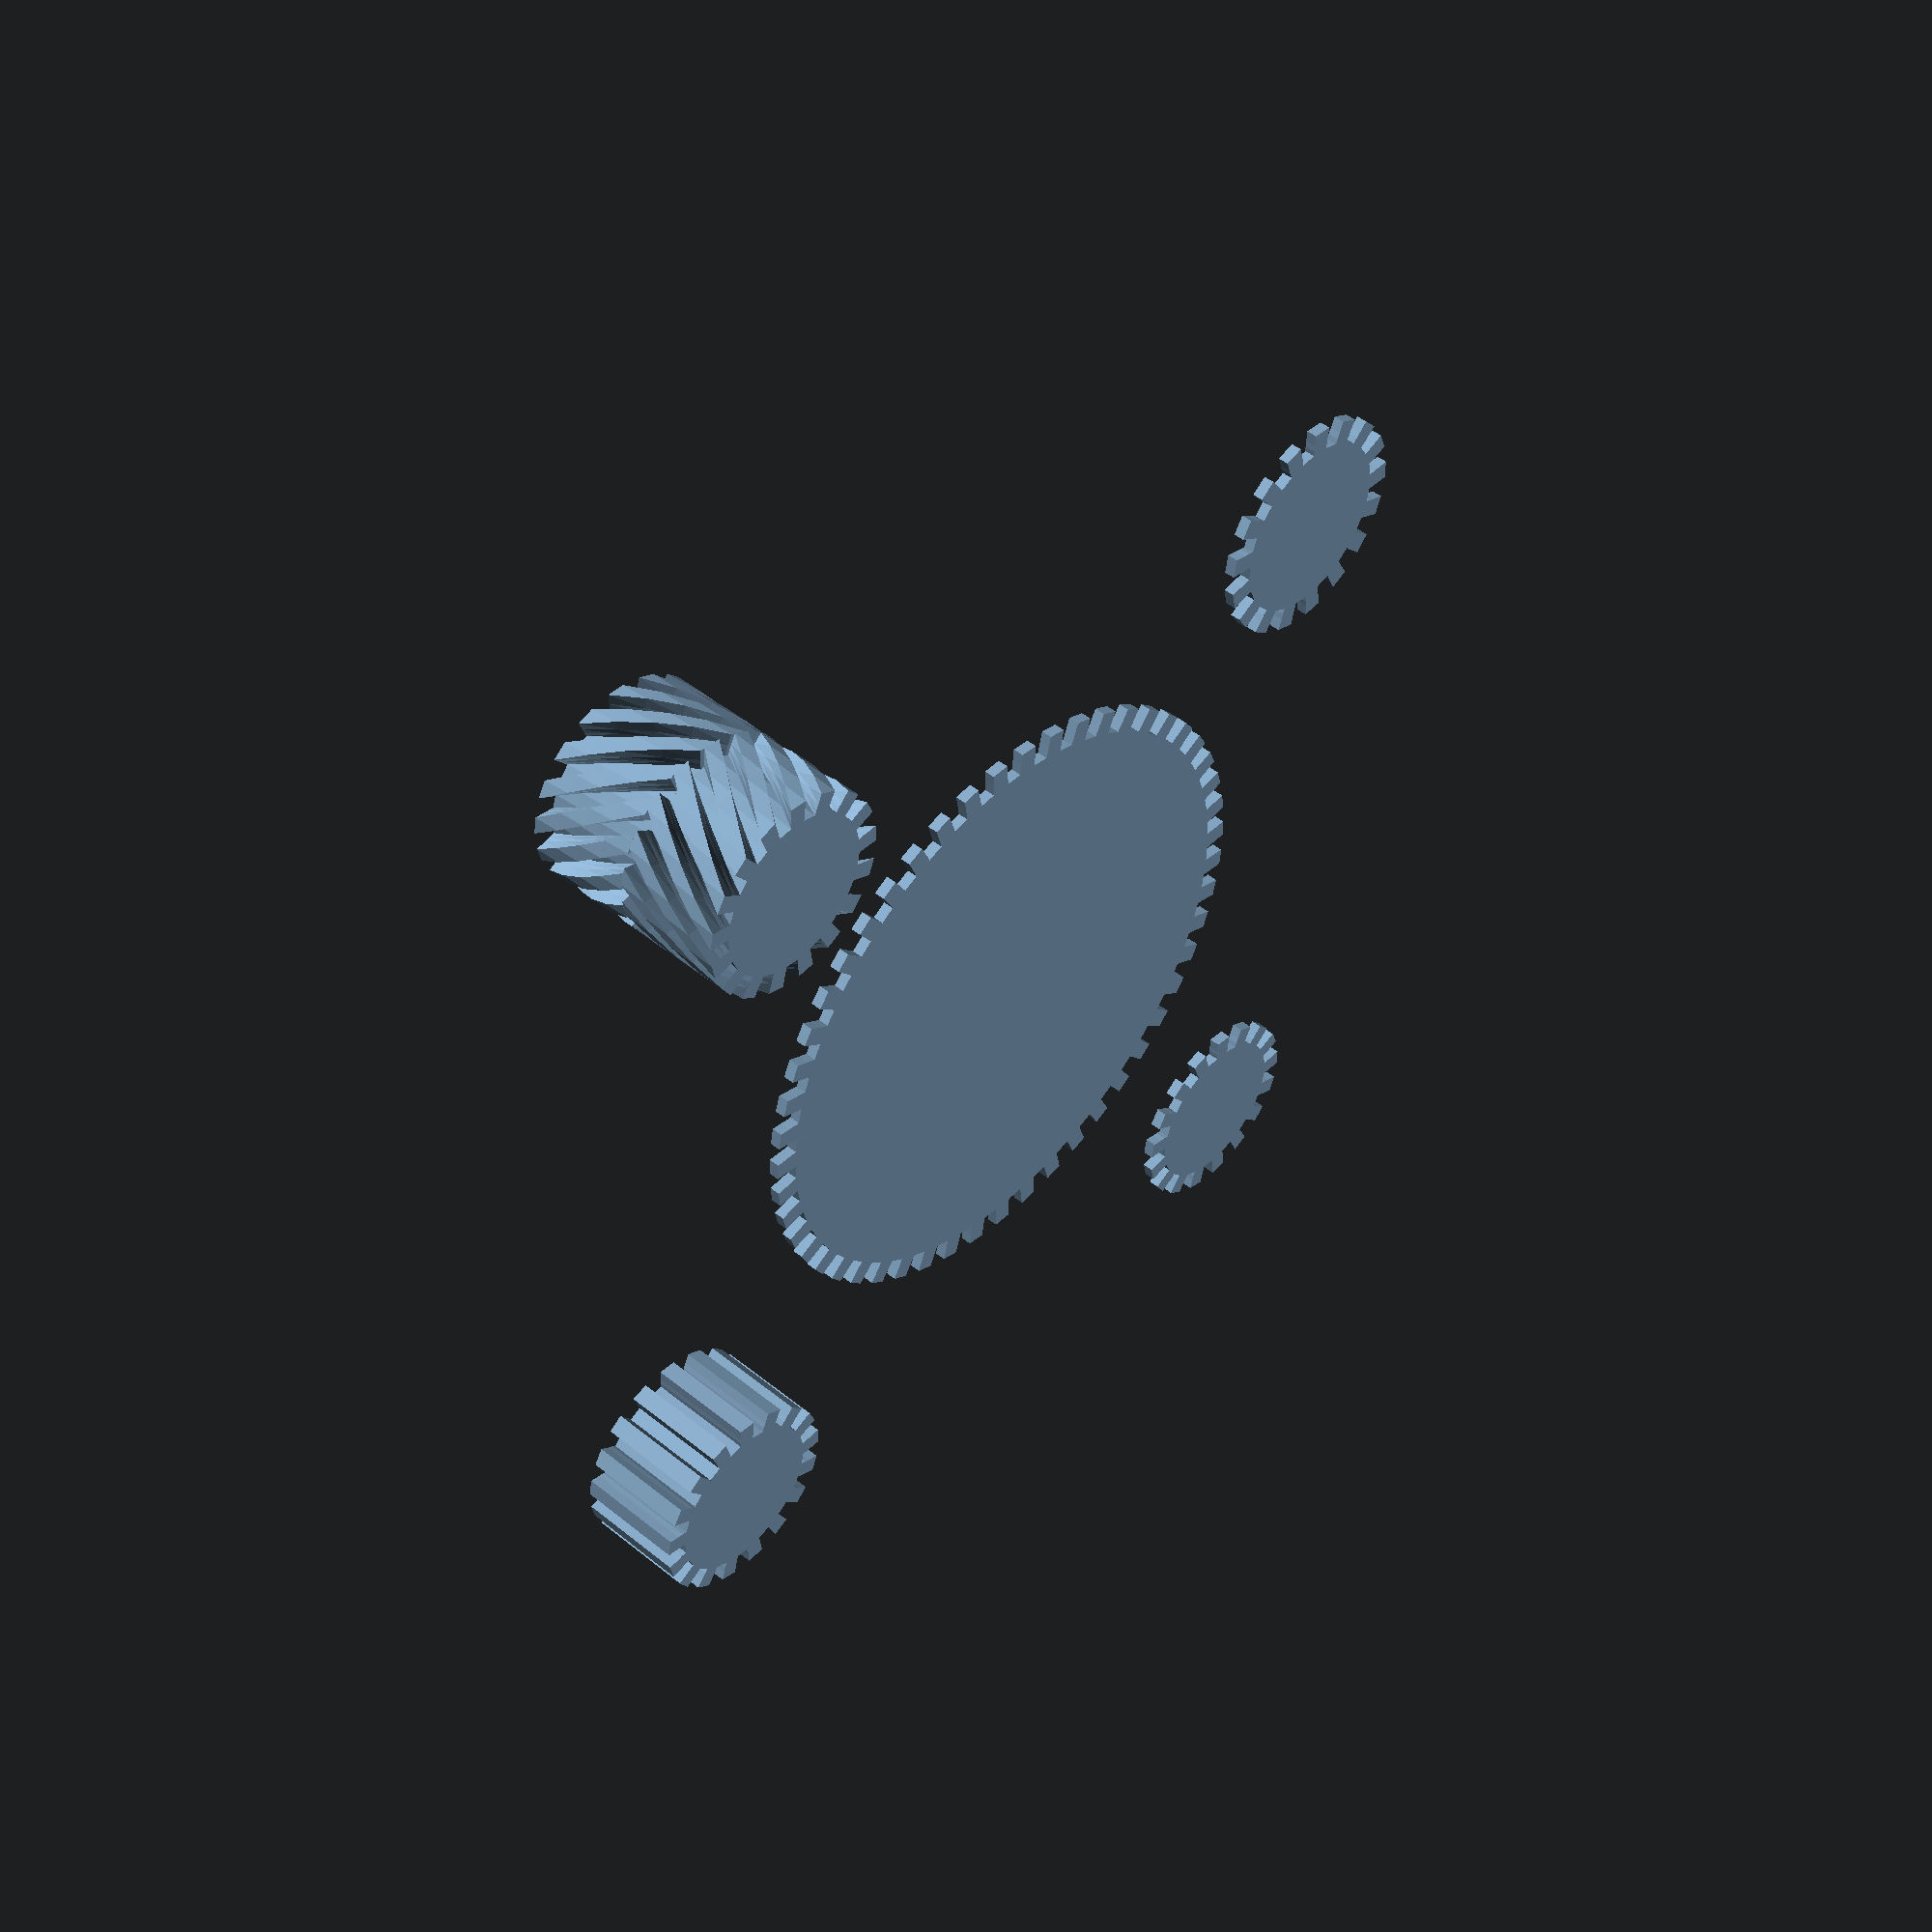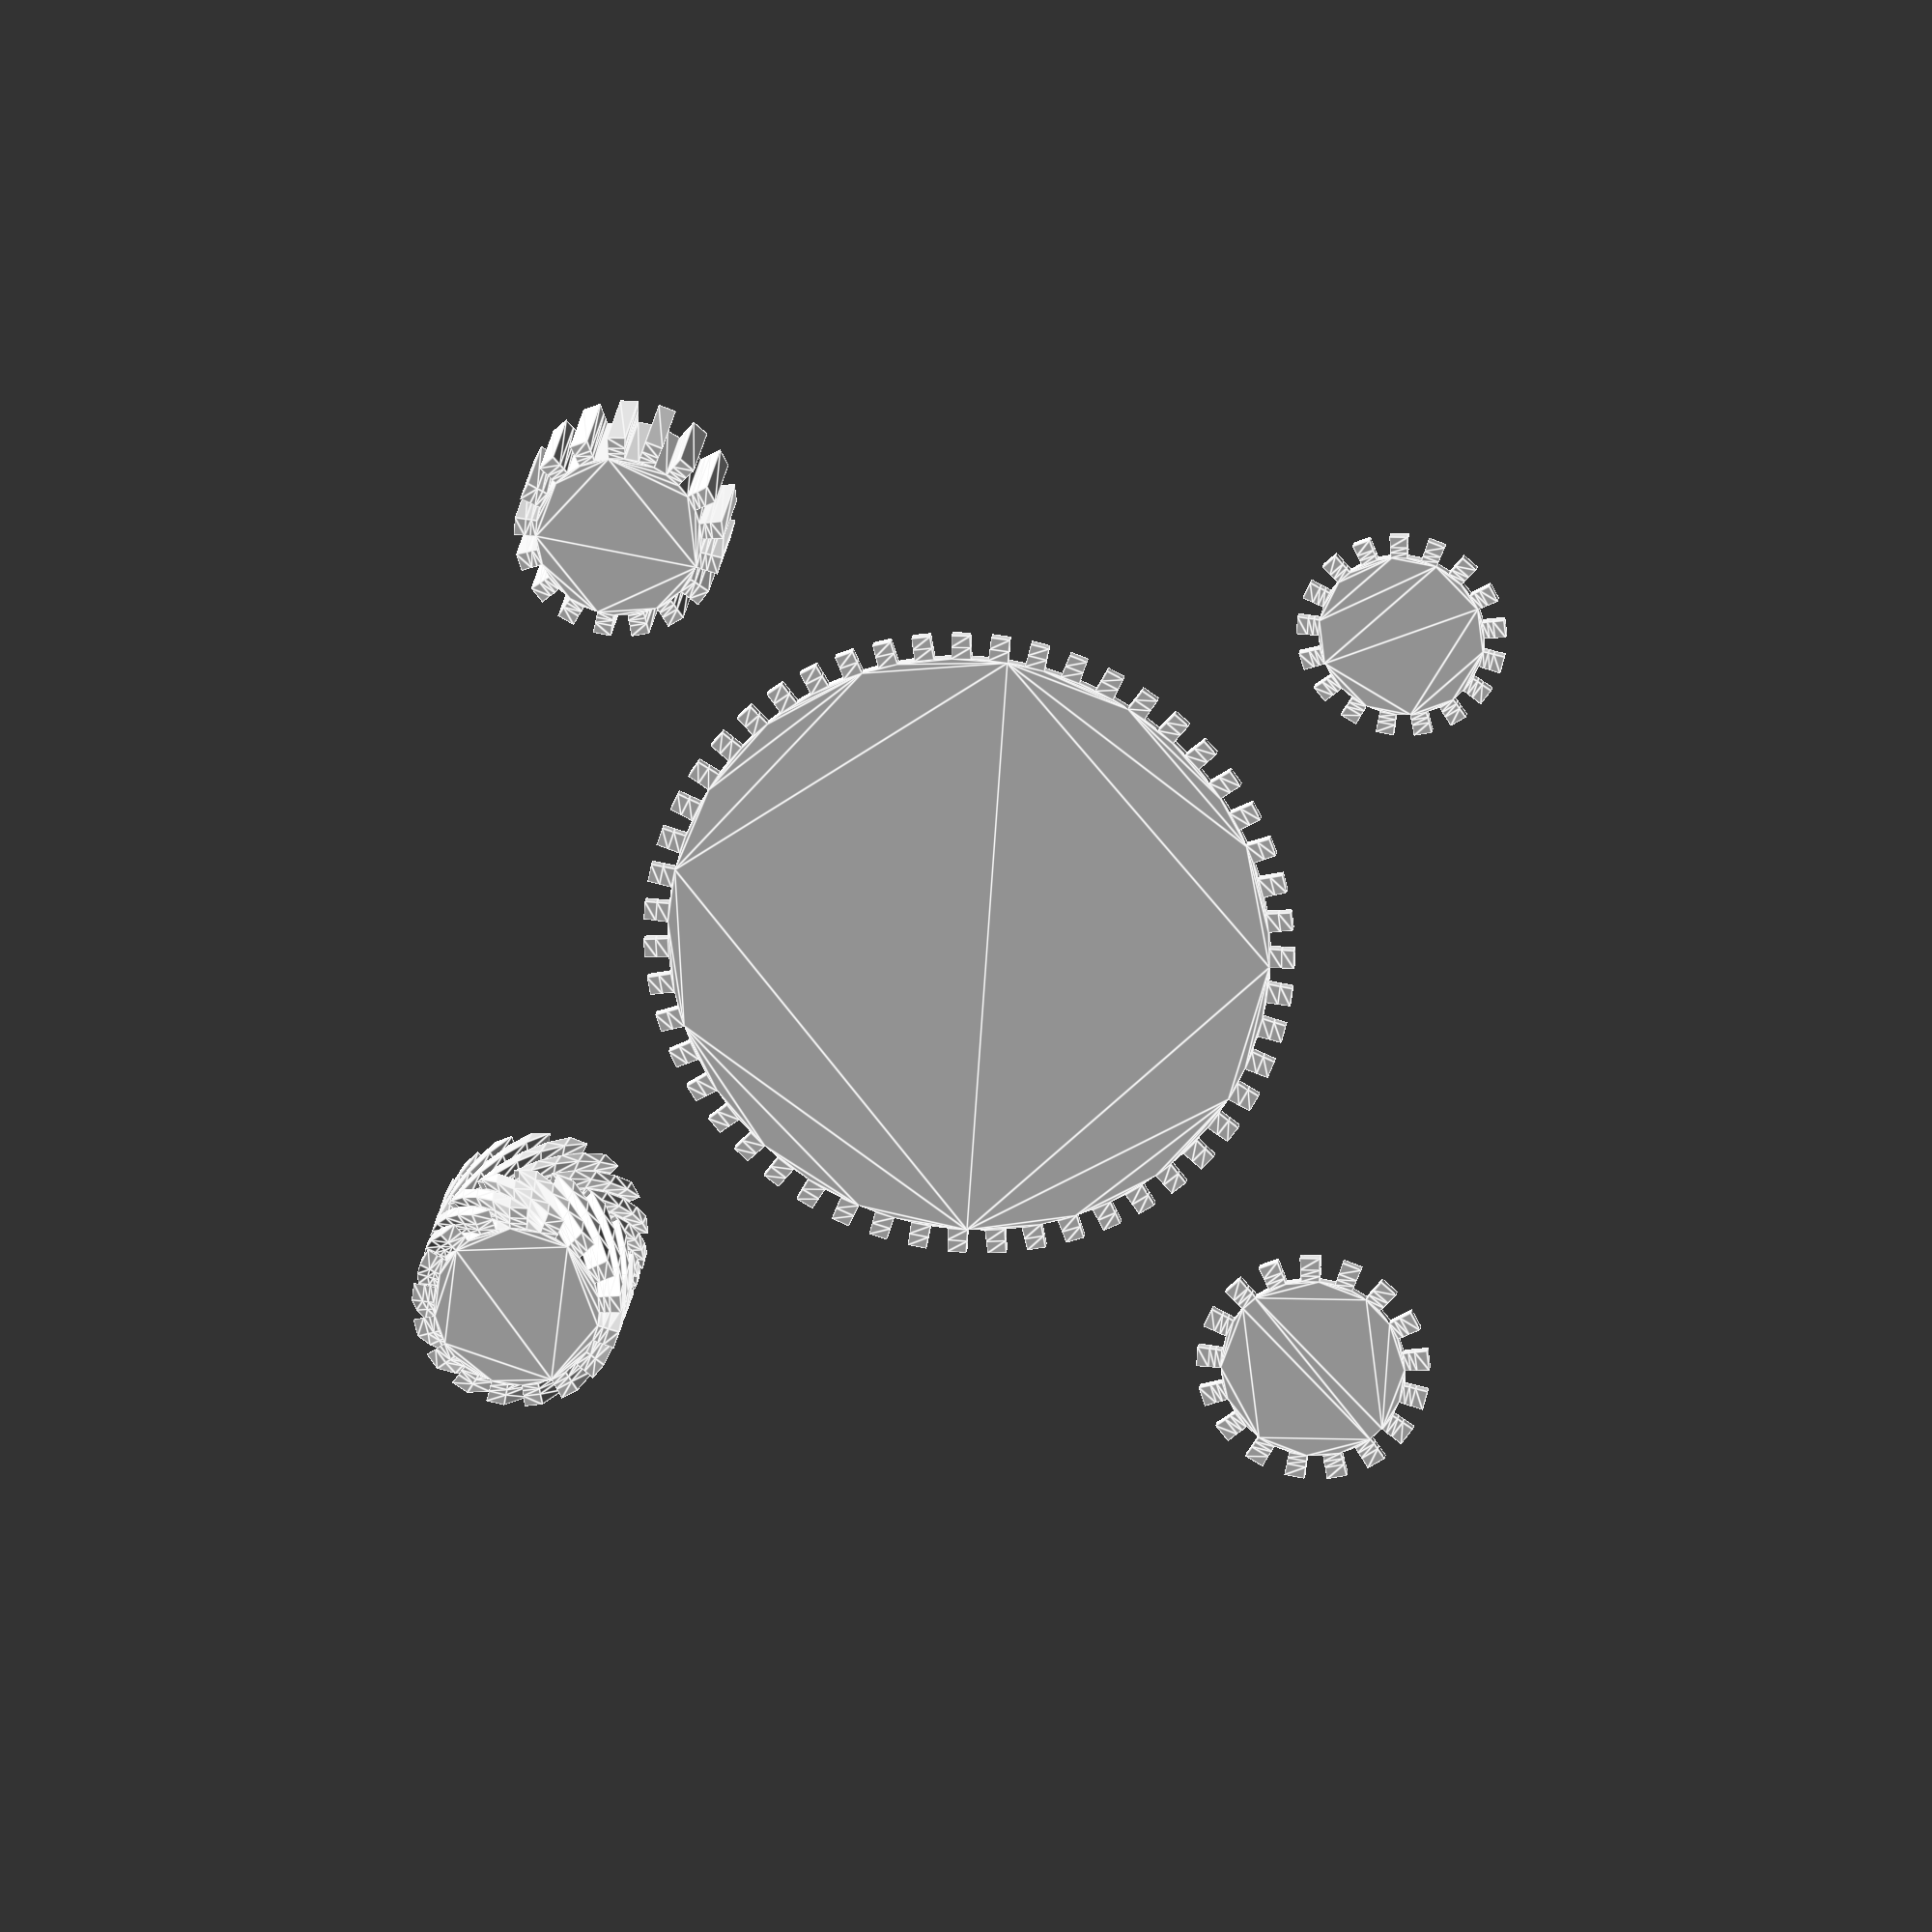
<openscad>
//test_involute_curve();
test_gears();
demo_3d_gears();

// Geometry Sources:
//	http://www.cartertools.com/involute.html
//	gears.py (inkscape extension: /usr/share/inkscape/extensions/gears.py)
// Usage:
//	Diametral pitch: Number of teeth per unit length.
//	Circular pitch: Length of the arc from one tooth to the next
//	Clearance: Radial distance between top of tooth on one gear to bottom of gap on another.

module gear(number_of_teeth,
		circular_pitch=false, diametral_pitch=false,
		pressure_angle=20, clearance = 0)
{
	if (circular_pitch==false && diametral_pitch==false) echo("MCAD ERROR: gear module needs either a diametral_pitch or circular_pitch");
	
	//Convert diametrial pitch to our native circular pitch
	circular_pitch = (circular_pitch!=false?circular_pitch:180/diametral_pitch);
	
	// Pitch diameter: Diameter of pitch circle.
	pitch_diameter  =  number_of_teeth * circular_pitch / 180;
	pitch_radius = pitch_diameter/2;
	
	// Base Circle
	base_diameter = pitch_diameter*cos(pressure_angle);
	base_radius = base_diameter/2;

	// Diametrial pitch: Number of teeth per unit length.
	pitch_diametrial = number_of_teeth / pitch_diameter;

	// Addendum: Radial distance from pitch circle to outside circle.
	addendum = 1/pitch_diametrial;
	
	//Outer Circle
	outer_radius = pitch_radius+addendum;
	outer_diameter = outer_radius*2;
	
	// Dedendum: Radial distance from pitch circle to root diameter
	dedendum = addendum + clearance;

	// Root diameter: Diameter of bottom of tooth spaces.
	root_radius = pitch_radius-dedendum;
	root_diameter = root_radius * 2;
	
	half_thick_angle = 360 / (4 * number_of_teeth);
	
	union()
	{
		rotate(half_thick_angle) circle($fn=number_of_teeth*2, r=root_radius*1.001);
		
		for (i= [1:number_of_teeth])
		//for (i = [0])
		{
			rotate([0,0,i*360/number_of_teeth])
			{
				involute_gear_tooth(
					pitch_radius = pitch_radius,
					root_radius = root_radius,
					base_radius = base_radius,
					outer_radius = outer_radius,
					half_thick_angle = half_thick_angle);
			}
		}
	}
}


module involute_gear_tooth(
					pitch_radius,
					root_radius,
					base_radius,
					outer_radius,
					half_thick_angle
					)
{
	pitch_to_base_angle  = involute_intersect_angle( base_radius, pitch_radius );
	
	outer_to_base_angle = involute_intersect_angle( base_radius, outer_radius );
	
	base1 = 0 - pitch_to_base_angle - half_thick_angle;
	pitch1 = 0 - half_thick_angle;
	outer1 = outer_to_base_angle - pitch_to_base_angle - half_thick_angle;
	
	b1 = polar_to_cartesian([ base1, base_radius ]);
	p1 = polar_to_cartesian([ pitch1, pitch_radius ]);
	o1 = polar_to_cartesian([ outer1, outer_radius ]);
	
	b2 = polar_to_cartesian([ -base1, base_radius ]);
	p2 = polar_to_cartesian([ -pitch1, pitch_radius ]);
	o2 = polar_to_cartesian([ -outer1, outer_radius ]);
	
	// ( root_radius > base_radius variables )
		pitch_to_root_angle = pitch_to_base_angle - involute_intersect_angle(base_radius, root_radius );
		root1 = pitch1 - pitch_to_root_angle;
		root2 = -pitch1 + pitch_to_root_angle;
		r1_t =  polar_to_cartesian([ root1, root_radius ]);
		r2_t =  polar_to_cartesian([ -root1, root_radius ]);
	
	// ( else )
		r1_f =  polar_to_cartesian([ base1, root_radius ]);
		r2_f =  polar_to_cartesian([ -base1, root_radius ]);
	
	if (root_radius > base_radius)
	{
		//echo("true");
		polygon( points = [
			r1_t,p1,o1,o2,p2,r2_t
		], convexity = 3);
	}
	else
	{
		polygon( points = [
			r1_f, b1,p1,o1,o2,p2,b2,r2_f
		], convexity = 3);
	}
	
}

// Mathematical Functions
//===============

// Finds the angle of the involute about the base radius at the given distance (radius) from it's center.
//source: http://www.mathhelpforum.com/math-help/geometry/136011-circle-involute-solving-y-any-given-x.html

function involute_intersect_angle(base_radius, radius) = sqrt( pow(radius/base_radius,2) - 1);



// Polar coord [angle, radius] to cartesian coord [x,y]

function polar_to_cartesian(polar) = [
	polar[1]*cos(polar[0]),
	polar[1]*sin(polar[0])
];


// Test Cases
//===============

module test_gears()
{
	gear(number_of_teeth=51,circular_pitch=200);
	translate([0, 50])gear(number_of_teeth=17,circular_pitch=200);
	translate([-50,0]) gear(number_of_teeth=17,diametral_pitch=1);
}

module demo_3d_gears()
{
	//double helical gear
	// (helics don't line up perfectly - for display purposes only ;)
	translate([50,0])
	{
	linear_extrude(height = 10, center = true, convexity = 10, twist = -45)
	 gear(number_of_teeth=17,diametral_pitch=1);
	translate([0,0,10]) linear_extrude(height = 10, center = true, convexity = 10, twist = 45)
	 gear(number_of_teeth=17,diametral_pitch=1);
	}
	
	//spur gear
	translate([0,-50]) linear_extrude(height = 10, center = true, convexity = 10, twist = 0)
	 gear(number_of_teeth=17,diametral_pitch=1);

}

module test_involute_curve()
{
	for (i=[0,1,2,3,4,5,6,7,8,9,10,11,12,13,14,15])
	{
		translate(polar_to_cartesian([involute_intersect_angle( 0.1,i) , i ])) circle($fn=15, r=0.5);
	}
}
</openscad>
<views>
elev=133.6 azim=127.7 roll=47.3 proj=p view=solid
elev=160.2 azim=321.5 roll=173.0 proj=o view=edges
</views>
